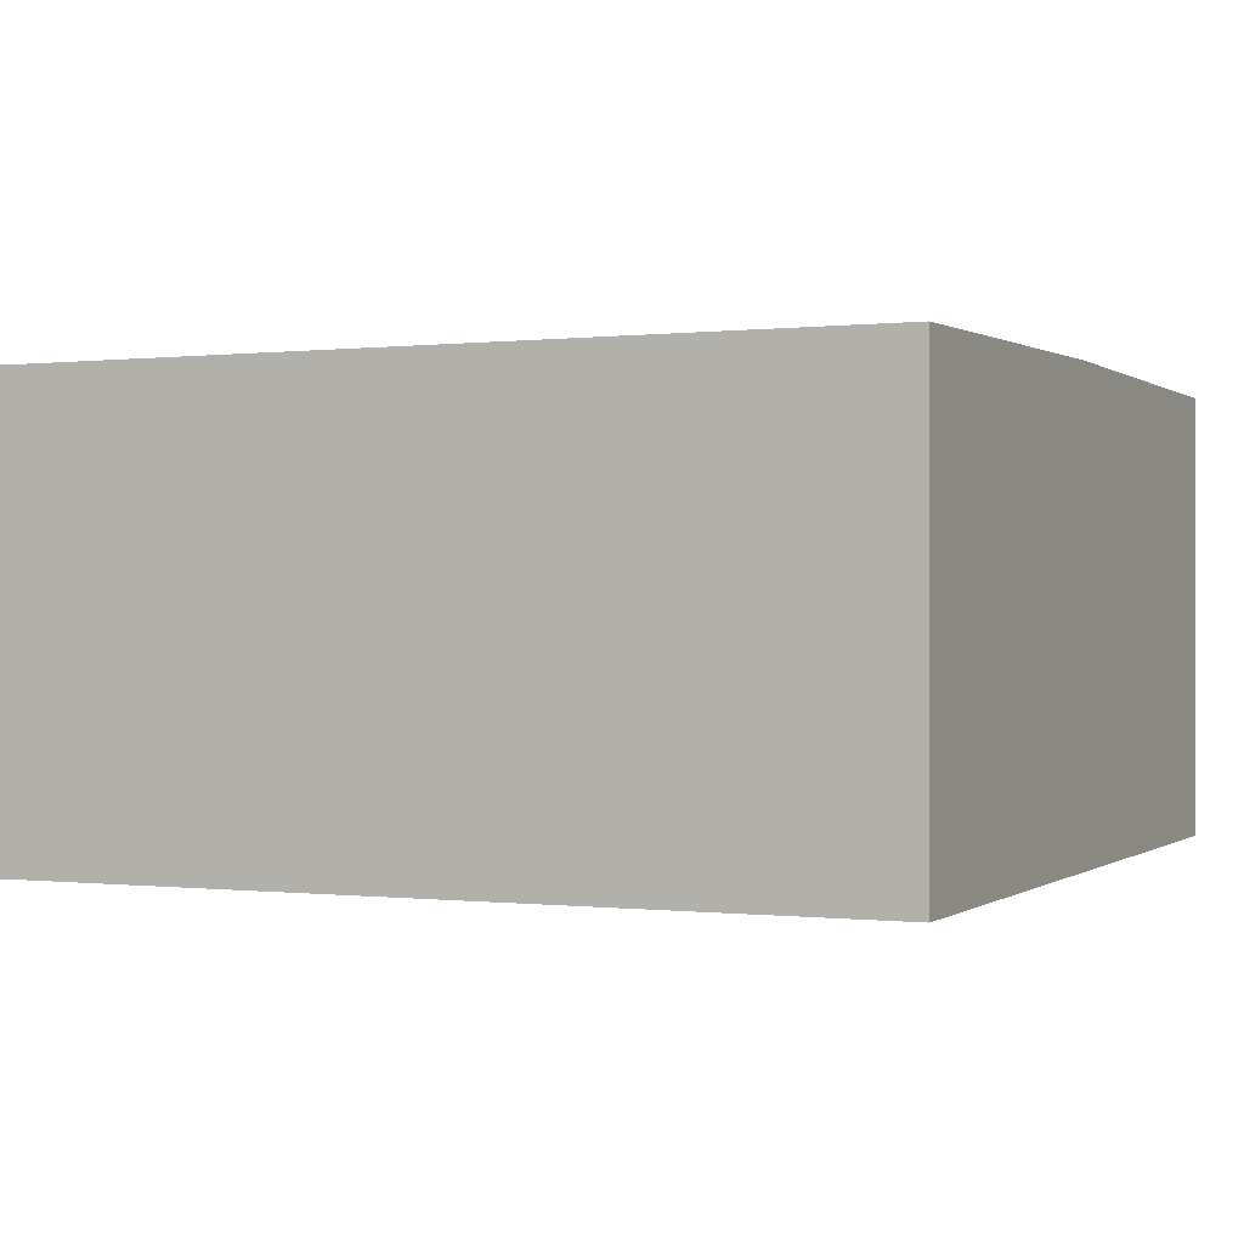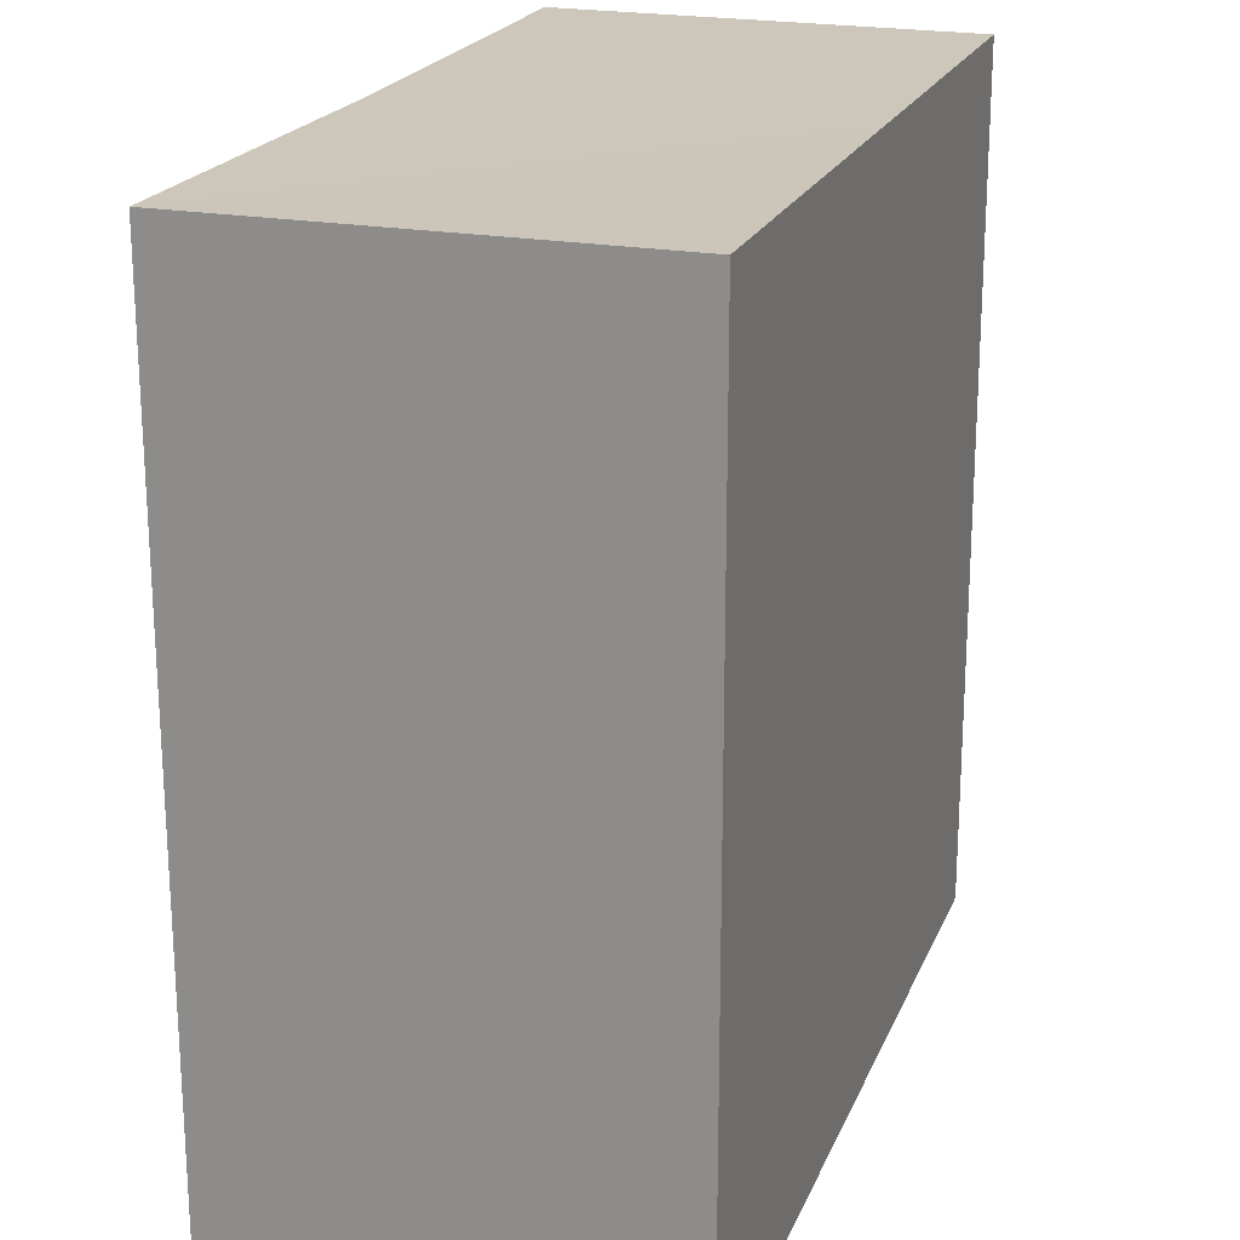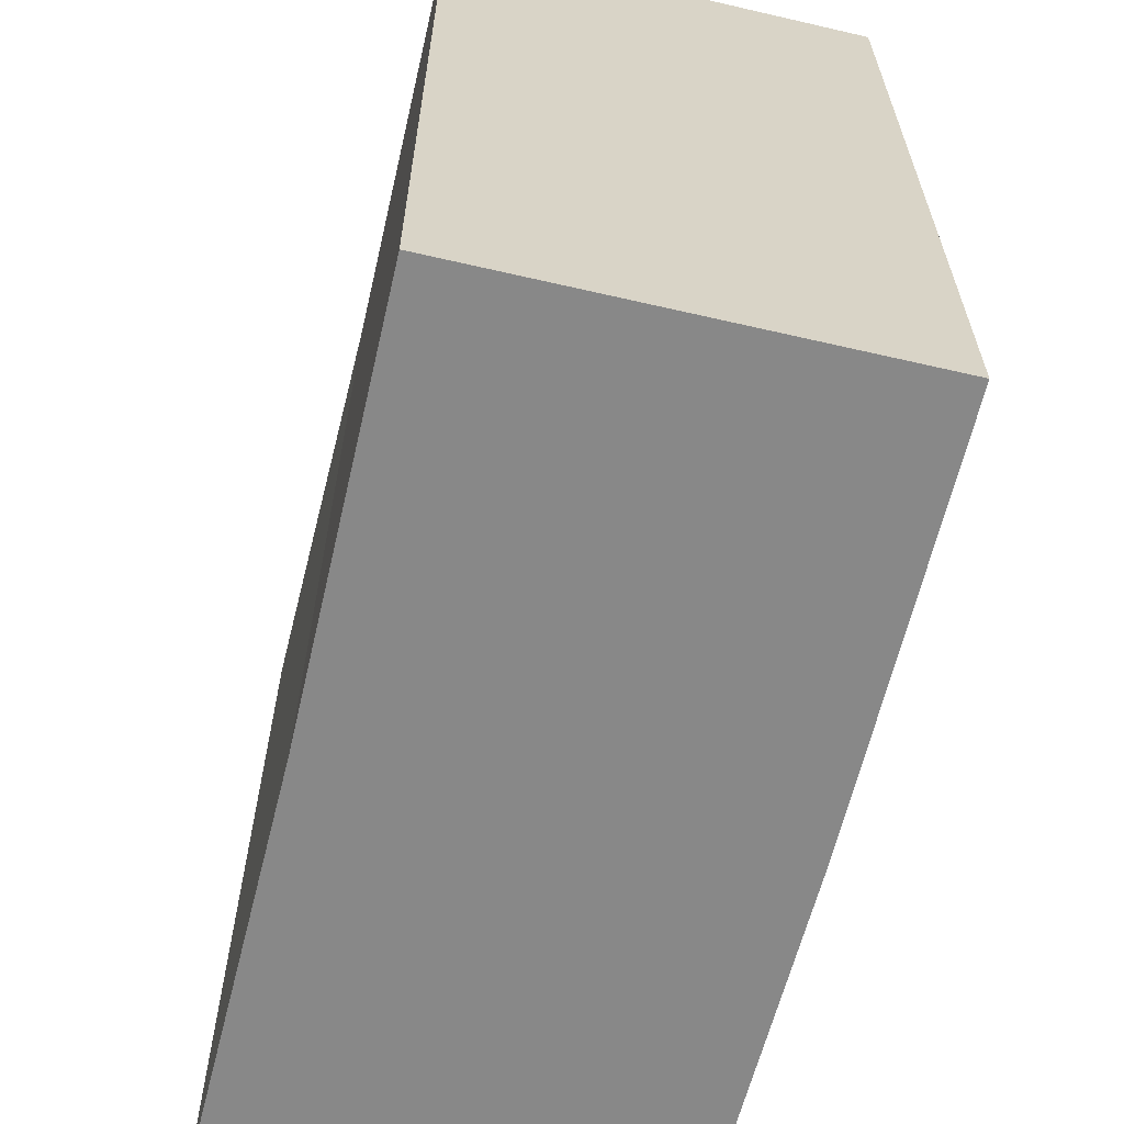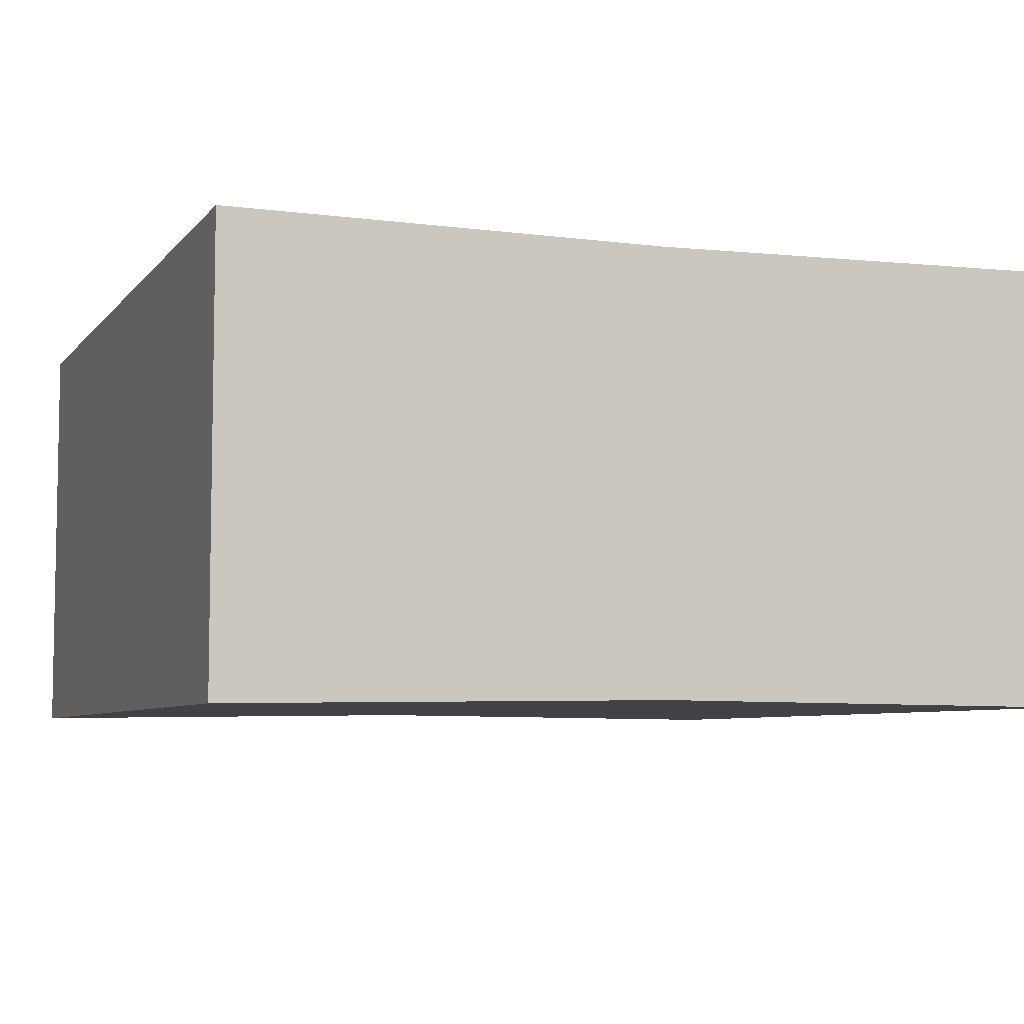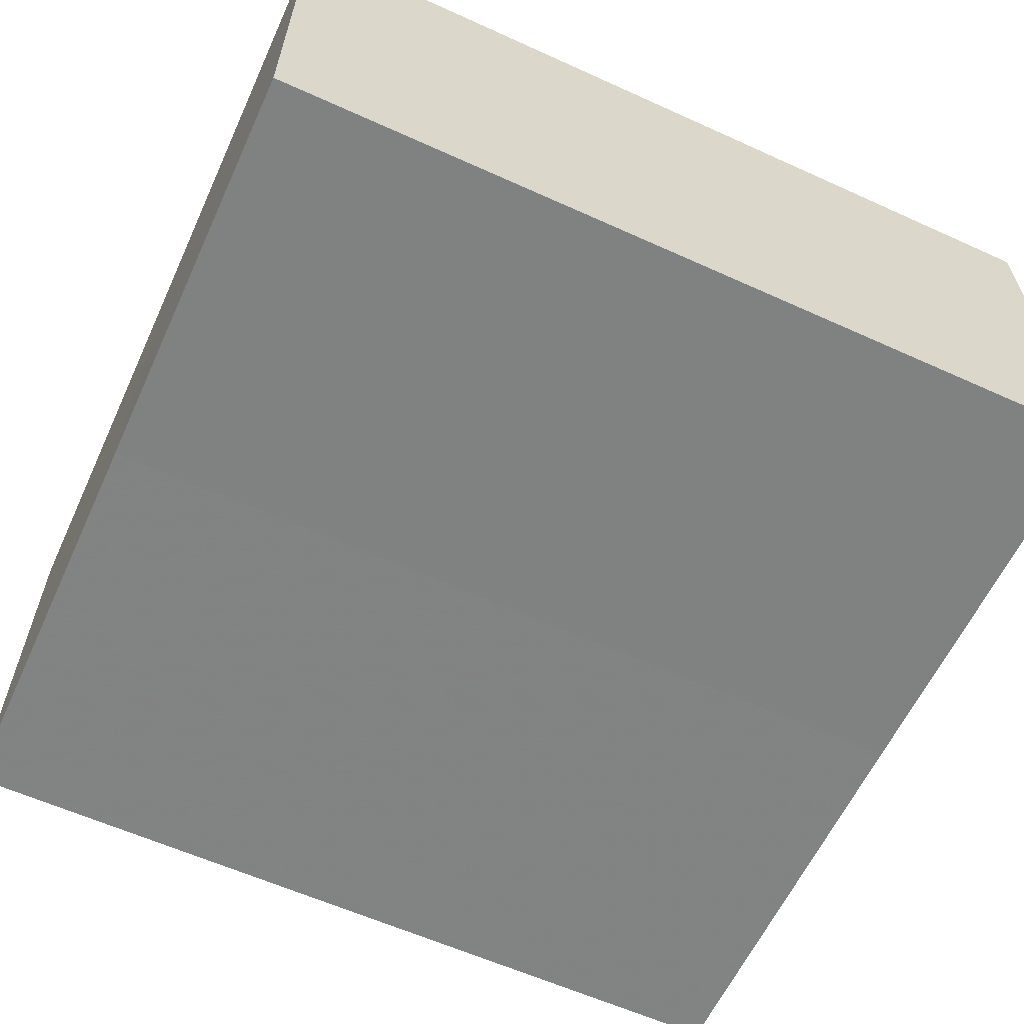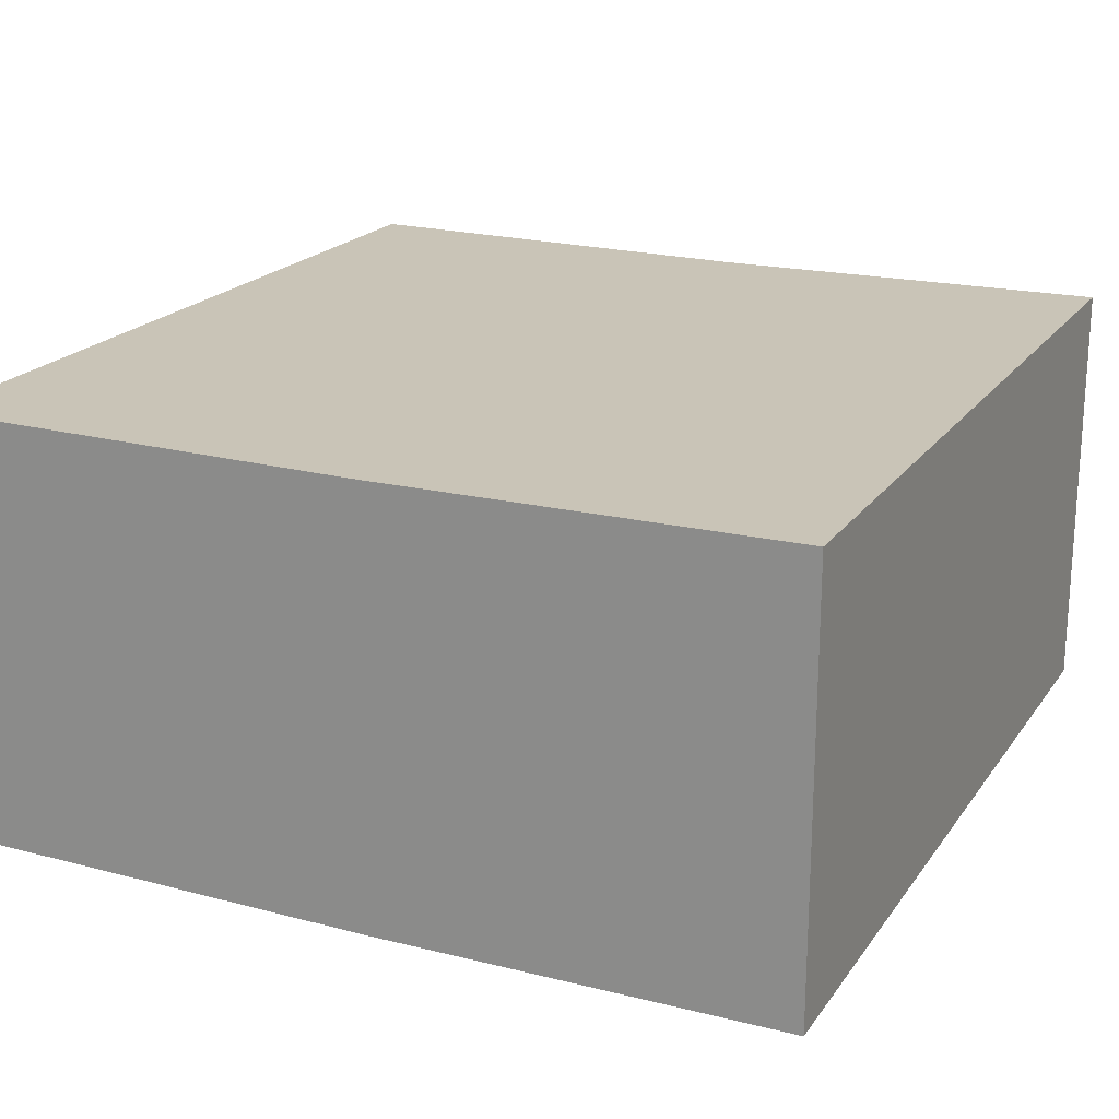
<metadata>
{"format":"obj","ext":"obj","renderer":"f3d","projection":"perspective","resolution":1024,"background":"white","views":[{"elev":0.6,"azim":-65.7,"up":"+Y"},{"elev":21.1,"azim":-71.9,"up":"+Z"},{"elev":-62.8,"azim":-103.5,"up":"+Z"},{"elev":-6.5,"azim":159.9,"up":"+Y"},{"elev":-60.4,"azim":-114.8,"up":"+Y"},{"elev":20.2,"azim":-154.7,"up":"+Y"}]}
</metadata>
<code>
o 4042
v 2202 1868 7.507
v 2202 1868 7.507
v 2202 1868 7.527
v 2202 1868 7.507
v 2202 1868 7.527
v 2202 1868 7.507
v 2202 1868 7.527
v 2202 1868 7.507
v 2202 1868 7.527
v 2202 1868 7.507
v 2202 1868 7.507
v 2202 1868 7.507
v 2202 1868 7.527
v 2202 1868 7.507
v 2202 1868 7.527
v 2202 1868 7.507
v 2202 1868 7.507
v 2202 1868 7.527
v 2202 1868 7.507
v 2202 1868 7.507
v 2202 1868 7.527
v 2202 1868 7.507
v 2202 1868 7.507
v 2202 1868 7.527
v 2202 1868 7.527
v 2202 1868 7.507
v 2202 1868 7.507
v 2202 1868 7.527
v 2202 1868 7.527
v 2202 1868 7.527
v 2202 1868 7.507
v 2202 1868 7.507
v 2202 1868 7.507
v 2202 1868 7.527
v 2202 1868 7.527
v 2202 1868 7.527
v 2202 1868 7.527
f 1 2 3
f 4 1 5
f 5 6 7
f 7 8 9
f 10 11 8
f 12 10 13
f 10 14 15
f 16 8 17
f 13 16 18
f 16 17 19
f 18 20 21
f 22 19 23
f 24 19 25
f 26 27 24
f 18 28 29
f 30 31 29
f 32 33 30
f 15 34 28
f 15 35 34
f 36 37 35

</code>
